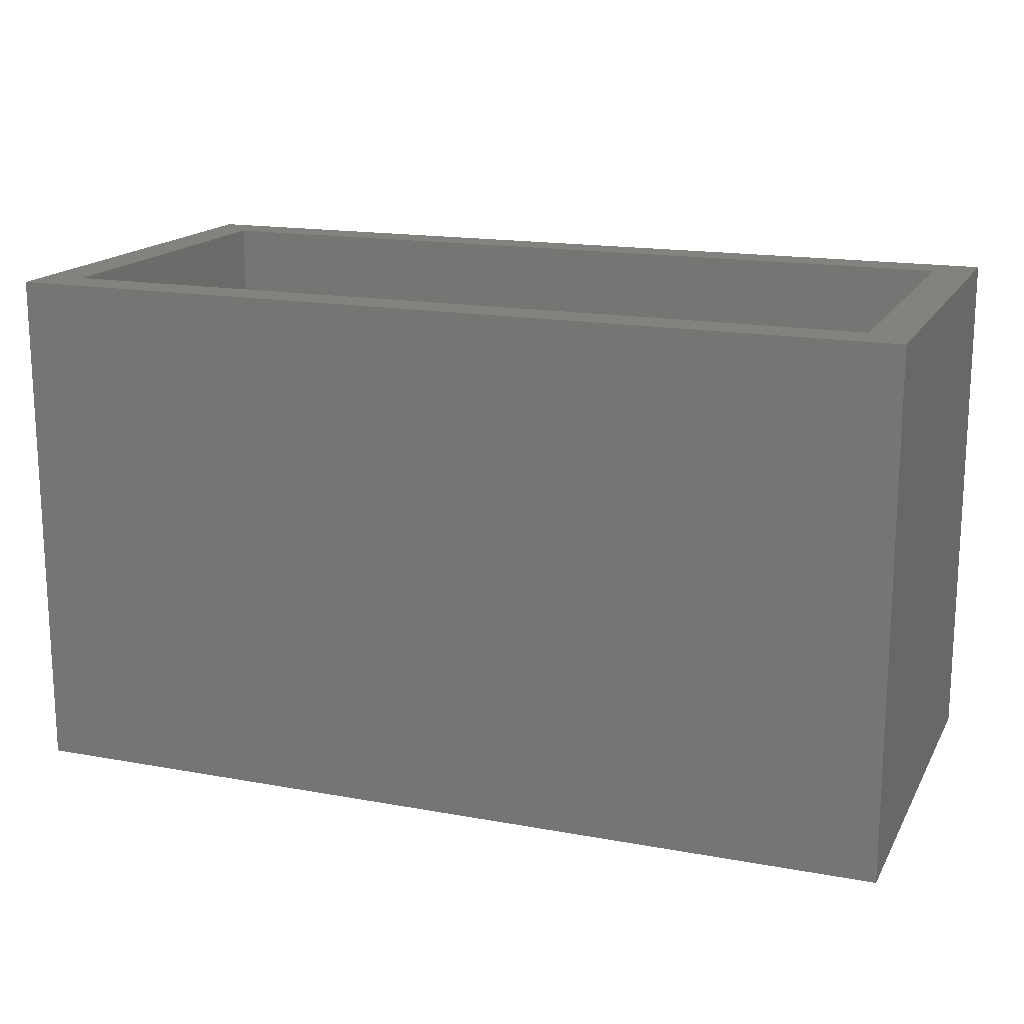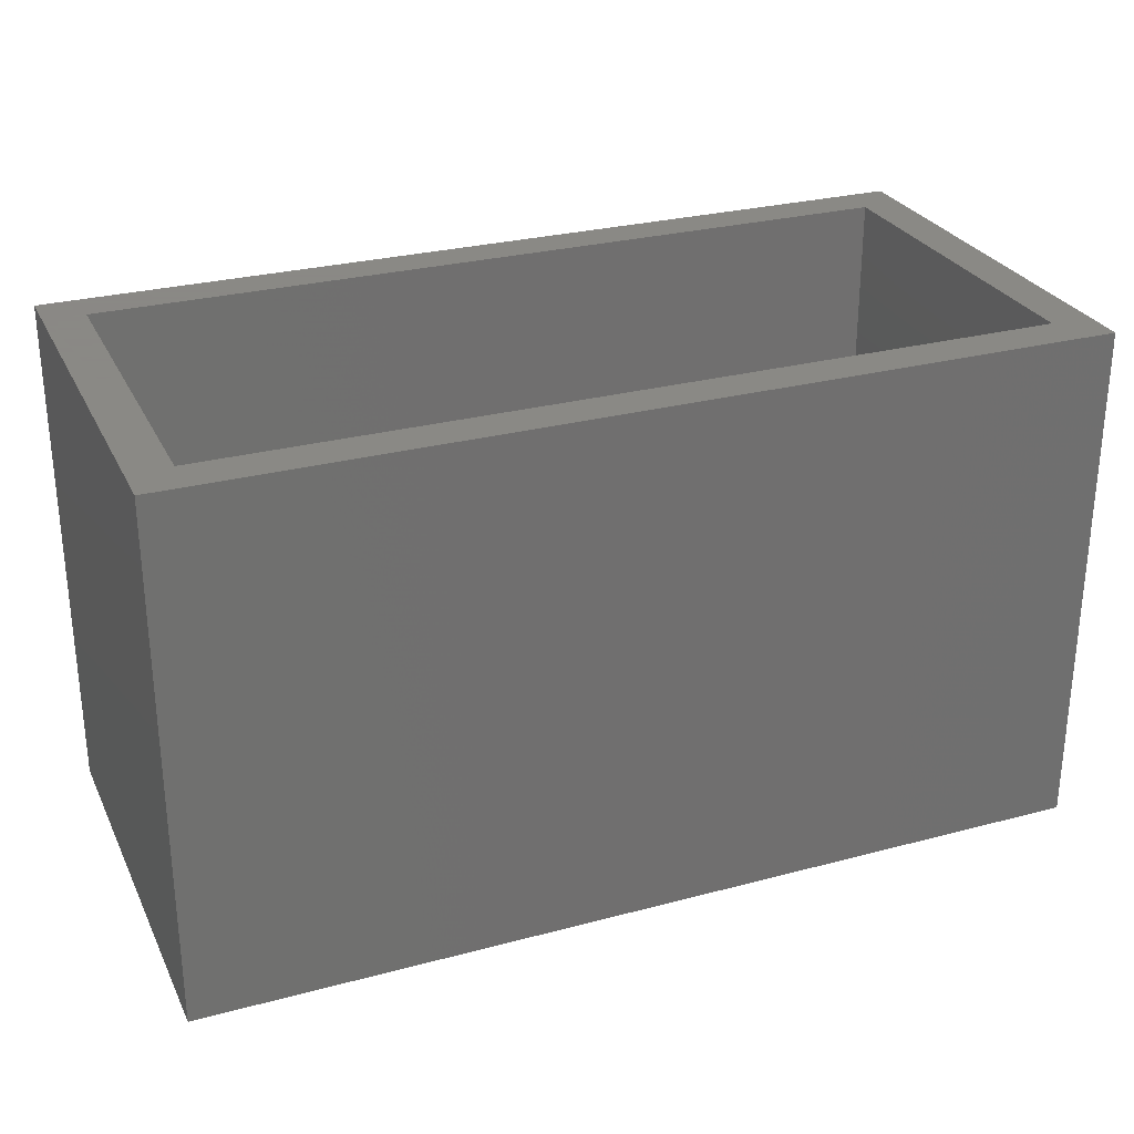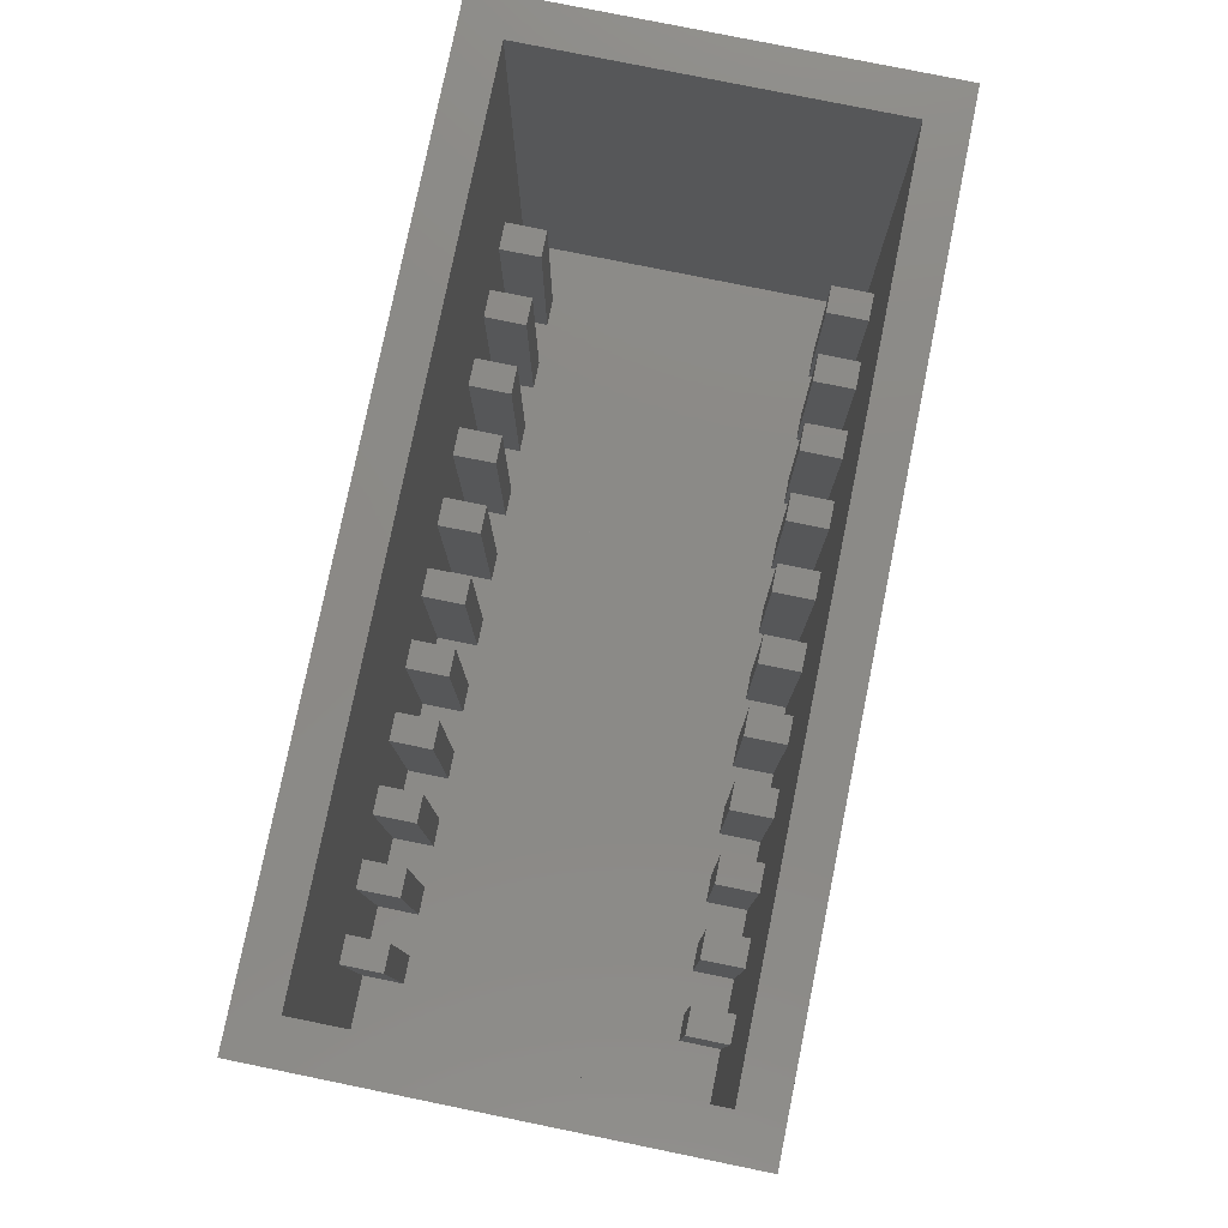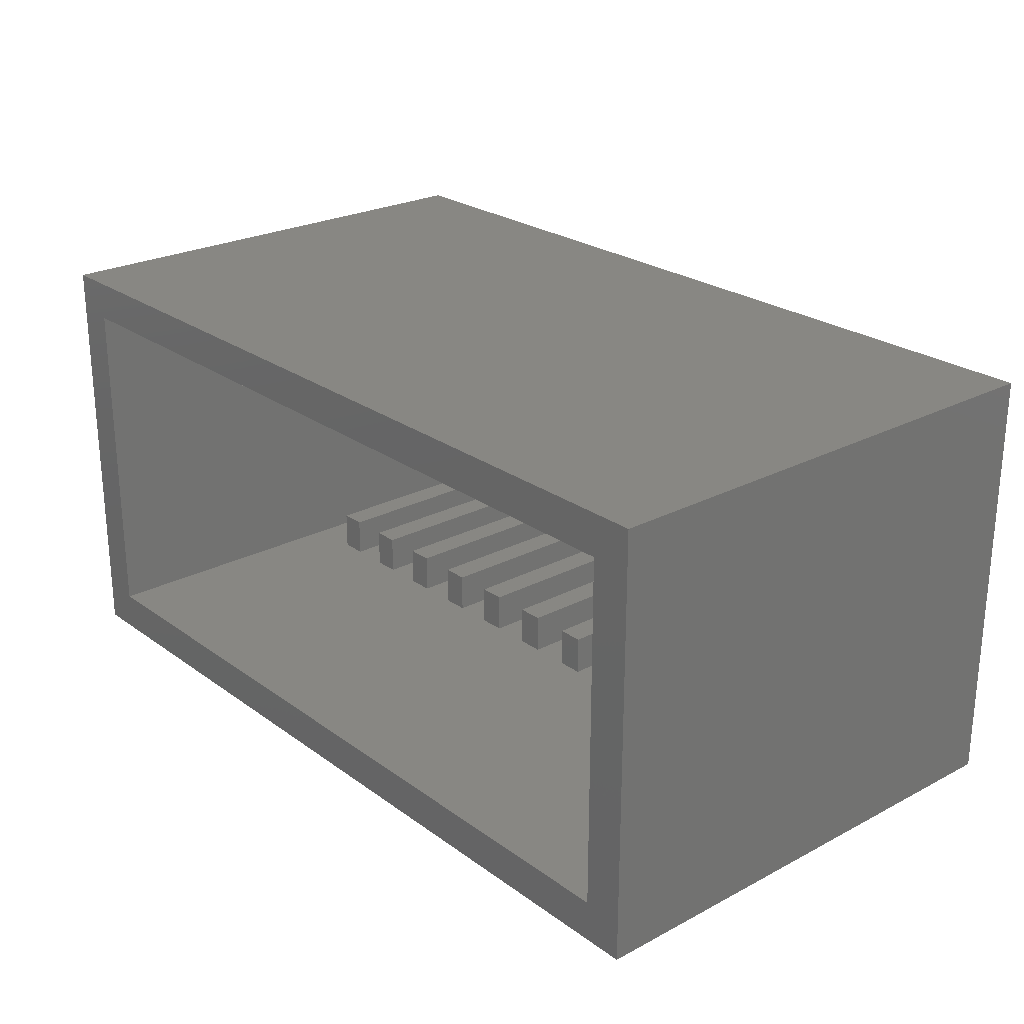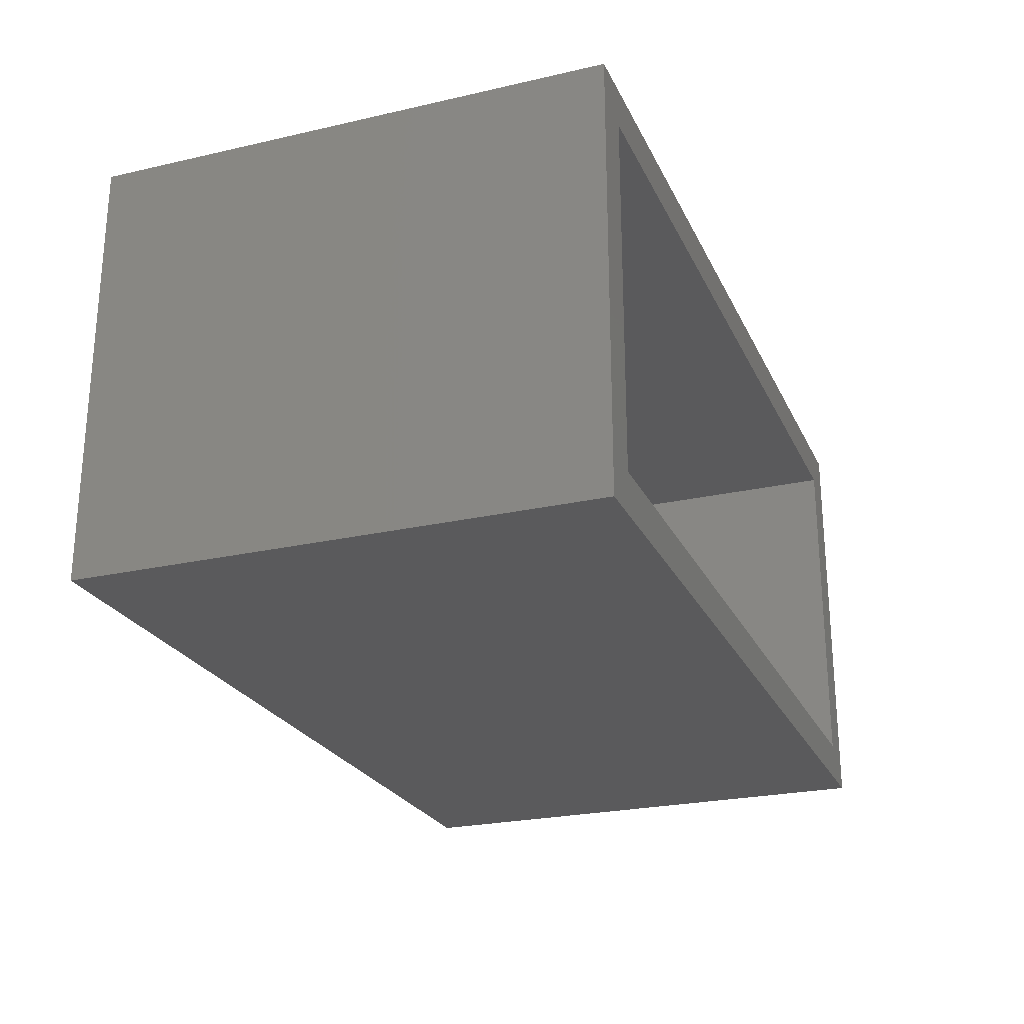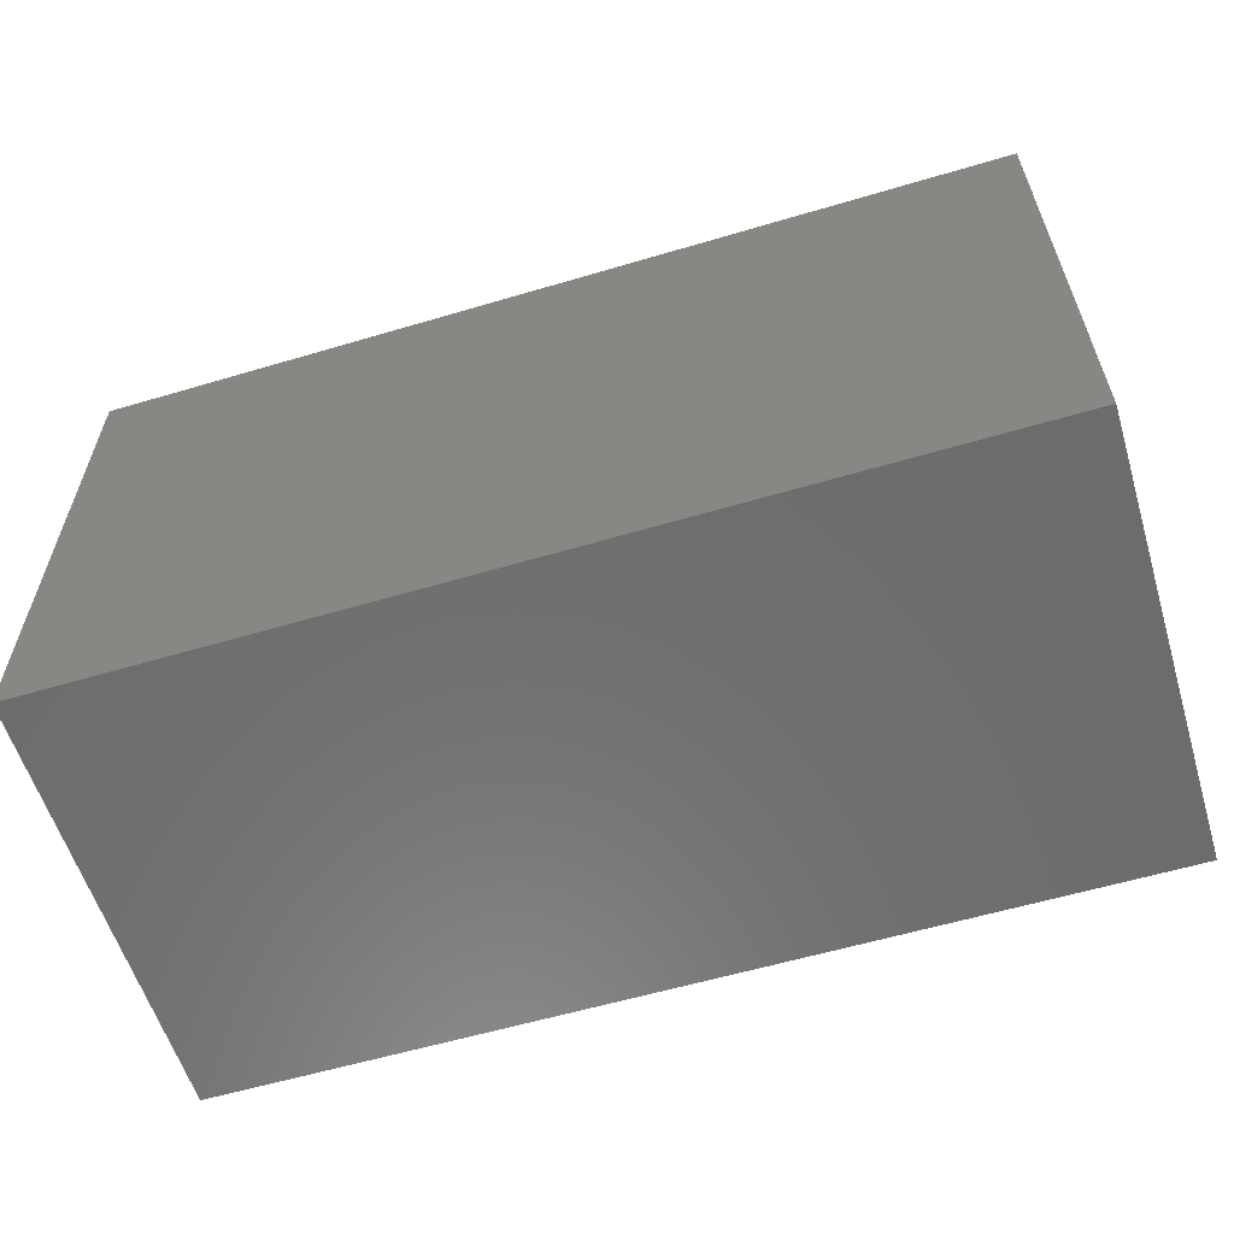
<metadata>
{"format":"stl","ext":"stl","renderer":"f3d","projection":"perspective","resolution":1024,"background":"white","views":[{"elev":16.4,"azim":20.6,"up":"+Z"},{"elev":27.9,"azim":-22.0,"up":"+Z"},{"elev":78.8,"azim":-78.5,"up":"+Z"},{"elev":24.6,"azim":49.4,"up":"+Y"},{"elev":-24.4,"azim":-69.4,"up":"+Y"},{"elev":-58.8,"azim":-163.0,"up":"+Z"}]}
</metadata>
<code>
# stl→obj: 192 verts, 380 faces
v 66 32 0
v 0 0 0
v 0 32 0
v 66 0 0
v 0 32 38
v 0 0 38
v 66 32 38
v 66 0 38
v 9 6 2
v 7 26 2
v 7 6 2
v 9 26 2
v 7 3 2
v 3 29 2
v 3 3 2
v 7 29 2
v 22 3 2
v 19 6 2
v 19 3 2
v 54 6 2
v 52 26 2
v 52 6 2
v 54 26 2
v 52 3 2
v 49 6 2
v 49 3 2
v 49 26 2
v 49 29 2
v 52 29 2
v 47 26 2
v 47 6 2
v 47 3 2
v 44 6 2
v 44 3 2
v 44 26 2
v 44 29 2
v 47 29 2
v 42 26 2
v 42 6 2
v 42 3 2
v 39 6 2
v 39 3 2
v 39 26 2
v 39 29 2
v 42 29 2
v 37 26 2
v 37 6 2
v 37 3 2
v 34 6 2
v 34 3 2
v 34 26 2
v 34 29 2
v 37 29 2
v 32 26 2
v 32 6 2
v 32 3 2
v 29 6 2
v 29 3 2
v 29 26 2
v 29 29 2
v 32 29 2
v 27 26 2
v 27 6 2
v 27 3 2
v 24 6 2
v 24 3 2
v 24 26 2
v 24 29 2
v 27 29 2
v 22 26 2
v 22 6 2
v 17 26 2
v 17 6 2
v 19 26 2
v 19 29 2
v 22 29 2
v 17 3 2
v 14 6 2
v 14 3 2
v 14 26 2
v 14 29 2
v 17 29 2
v 12 3 2
v 9 3 2
v 9 29 2
v 12 26 2
v 12 6 2
v 63 3 2
v 59 6 2
v 59 3 2
v 59 26 2
v 59 29 2
v 63 29 2
v 57 3 2
v 54 3 2
v 54 29 2
v 57 26 2
v 57 6 2
v 57 29 2
v 12 29 2
v 9 26 17
v 7 29 17
v 7 26 17
v 9 29 17
v 14 26 17
v 12 29 17
v 12 26 17
v 14 29 17
v 19 26 17
v 17 29 17
v 17 26 17
v 19 29 17
v 24 26 17
v 22 29 17
v 22 26 17
v 24 29 17
v 29 26 17
v 27 29 17
v 27 26 17
v 29 29 17
v 34 26 17
v 32 29 17
v 32 26 17
v 34 29 17
v 39 26 17
v 37 29 17
v 37 26 17
v 39 29 17
v 44 26 17
v 42 29 17
v 42 26 17
v 44 29 17
v 49 26 17
v 47 29 17
v 47 26 17
v 49 29 17
v 54 26 17
v 52 29 17
v 52 26 17
v 54 29 17
v 59 26 17
v 57 29 17
v 57 26 17
v 59 29 17
v 9 3 17
v 7 6 17
v 7 3 17
v 9 6 17
v 14 3 17
v 12 6 17
v 12 3 17
v 14 6 17
v 19 3 17
v 17 6 17
v 17 3 17
v 19 6 17
v 24 3 17
v 22 6 17
v 22 3 17
v 24 6 17
v 29 3 17
v 27 6 17
v 27 3 17
v 29 6 17
v 34 3 17
v 32 6 17
v 32 3 17
v 34 6 17
v 39 3 17
v 37 6 17
v 37 3 17
v 39 6 17
v 44 3 17
v 42 6 17
v 42 3 17
v 44 6 17
v 49 3 17
v 47 6 17
v 47 3 17
v 49 6 17
v 54 3 17
v 52 6 17
v 52 3 17
v 54 6 17
v 59 3 17
v 57 6 17
v 57 3 17
v 59 6 17
v 63 29 38
v 3 29 38
v 63 3 38
v 3 3 38
f 1 2 3
f 2 1 4
f 5 2 6
f 2 5 3
f 5 1 3
f 1 5 7
f 1 8 4
f 8 1 7
f 8 2 4
f 2 8 6
f 9 10 11
f 10 9 12
f 13 14 15
f 14 13 16
f 16 13 11
f 16 11 10
f 17 18 19
f 20 21 22
f 21 20 23
f 24 25 26
f 25 24 27
f 27 24 28
f 28 24 29
f 29 24 22
f 29 22 21
f 25 30 31
f 30 25 27
f 32 33 34
f 33 32 35
f 35 32 36
f 36 32 37
f 37 32 31
f 37 31 30
f 33 38 39
f 38 33 35
f 40 41 42
f 41 40 43
f 43 40 44
f 44 40 45
f 45 40 39
f 45 39 38
f 41 46 47
f 46 41 43
f 48 49 50
f 49 48 51
f 51 48 52
f 52 48 53
f 53 48 47
f 53 47 46
f 49 54 55
f 54 49 51
f 56 57 58
f 57 56 59
f 59 56 60
f 60 56 61
f 61 56 55
f 61 55 54
f 57 62 63
f 62 57 59
f 64 65 66
f 65 64 67
f 67 64 68
f 68 64 69
f 69 64 63
f 69 63 62
f 65 70 71
f 70 65 67
f 18 72 73
f 72 18 74
f 74 18 75
f 75 18 76
f 76 18 17
f 76 17 71
f 76 71 70
f 77 78 79
f 78 77 80
f 80 77 81
f 81 77 82
f 82 77 73
f 82 73 72
f 83 9 84
f 9 83 12
f 12 83 85
f 85 83 86
f 86 83 87
f 86 87 80
f 80 87 78
f 88 89 90
f 89 88 91
f 91 88 92
f 92 88 93
f 94 20 95
f 20 94 23
f 23 94 96
f 96 94 97
f 97 94 98
f 97 98 91
f 91 98 89
f 99 96 97
f 100 85 86
f 101 102 103
f 102 101 104
f 102 10 103
f 10 102 16
f 101 10 12
f 10 101 103
f 85 101 12
f 101 85 104
f 105 106 107
f 106 105 108
f 106 86 107
f 86 106 100
f 105 86 80
f 86 105 107
f 81 105 80
f 105 81 108
f 109 110 111
f 110 109 112
f 110 72 111
f 72 110 82
f 109 72 74
f 72 109 111
f 75 109 74
f 109 75 112
f 113 114 115
f 114 113 116
f 114 70 115
f 70 114 76
f 113 70 67
f 70 113 115
f 68 113 67
f 113 68 116
f 117 118 119
f 118 117 120
f 118 62 119
f 62 118 69
f 117 62 59
f 62 117 119
f 60 117 59
f 117 60 120
f 121 122 123
f 122 121 124
f 122 54 123
f 54 122 61
f 121 54 51
f 54 121 123
f 52 121 51
f 121 52 124
f 125 126 127
f 126 125 128
f 126 46 127
f 46 126 53
f 125 46 43
f 46 125 127
f 44 125 43
f 125 44 128
f 129 130 131
f 130 129 132
f 130 38 131
f 38 130 45
f 129 38 35
f 38 129 131
f 36 129 35
f 129 36 132
f 133 134 135
f 134 133 136
f 134 30 135
f 30 134 37
f 133 30 27
f 30 133 135
f 28 133 27
f 133 28 136
f 137 138 139
f 138 137 140
f 138 21 139
f 21 138 29
f 137 21 23
f 21 137 139
f 96 137 23
f 137 96 140
f 141 142 143
f 142 141 144
f 142 97 143
f 97 142 99
f 141 97 91
f 97 141 143
f 92 141 91
f 141 92 144
f 145 146 147
f 146 145 148
f 9 145 84
f 145 9 148
f 146 9 11
f 9 146 148
f 146 13 147
f 13 146 11
f 149 150 151
f 150 149 152
f 78 149 79
f 149 78 152
f 150 78 87
f 78 150 152
f 150 83 151
f 83 150 87
f 153 154 155
f 154 153 156
f 18 153 19
f 153 18 156
f 154 18 73
f 18 154 156
f 154 77 155
f 77 154 73
f 157 158 159
f 158 157 160
f 65 157 66
f 157 65 160
f 158 65 71
f 65 158 160
f 158 17 159
f 17 158 71
f 161 162 163
f 162 161 164
f 57 161 58
f 161 57 164
f 162 57 63
f 57 162 164
f 162 64 163
f 64 162 63
f 165 166 167
f 166 165 168
f 49 165 50
f 165 49 168
f 166 49 55
f 49 166 168
f 166 56 167
f 56 166 55
f 169 170 171
f 170 169 172
f 41 169 42
f 169 41 172
f 170 41 47
f 41 170 172
f 170 48 171
f 48 170 47
f 173 174 175
f 174 173 176
f 33 173 34
f 173 33 176
f 174 33 39
f 33 174 176
f 174 40 175
f 40 174 39
f 177 178 179
f 178 177 180
f 25 177 26
f 177 25 180
f 178 25 31
f 25 178 180
f 178 32 179
f 32 178 31
f 181 182 183
f 182 181 184
f 20 181 95
f 181 20 184
f 182 20 22
f 20 182 184
f 182 24 183
f 24 182 22
f 185 186 187
f 186 185 188
f 89 185 90
f 185 89 188
f 186 89 98
f 89 186 188
f 186 94 187
f 94 186 98
f 189 92 93
f 92 189 144
f 144 189 142
f 142 189 140
f 140 189 138
f 138 189 136
f 136 189 134
f 134 189 132
f 132 189 130
f 130 189 128
f 128 189 126
f 126 189 124
f 124 189 122
f 122 189 120
f 120 189 118
f 118 189 116
f 116 189 114
f 114 189 112
f 112 189 110
f 110 189 108
f 108 189 106
f 106 189 104
f 104 189 102
f 102 14 16
f 14 102 190
f 190 102 189
f 106 85 100
f 85 106 104
f 110 81 82
f 81 110 108
f 114 75 76
f 75 114 112
f 118 68 69
f 68 118 116
f 122 60 61
f 60 122 120
f 126 52 53
f 52 126 124
f 130 44 45
f 44 130 128
f 134 36 37
f 36 134 132
f 138 28 29
f 28 138 136
f 142 96 99
f 96 142 140
f 189 88 191
f 88 189 93
f 192 13 15
f 13 192 147
f 147 192 145
f 145 192 151
f 151 192 149
f 149 192 155
f 155 192 153
f 153 192 159
f 159 192 157
f 157 192 163
f 163 192 161
f 161 192 167
f 167 192 165
f 165 192 171
f 171 192 169
f 169 192 175
f 175 192 173
f 173 192 179
f 179 192 177
f 177 192 183
f 183 192 181
f 181 192 187
f 187 192 185
f 185 88 90
f 88 185 191
f 191 185 192
f 181 94 95
f 94 181 187
f 177 24 26
f 24 177 183
f 173 32 34
f 32 173 179
f 169 40 42
f 40 169 175
f 165 48 50
f 48 165 171
f 161 56 58
f 56 161 167
f 157 64 66
f 64 157 163
f 153 17 19
f 17 153 159
f 149 77 79
f 77 149 155
f 145 83 84
f 83 145 151
f 14 192 15
f 192 14 190
f 6 192 5
f 192 6 8
f 192 8 191
f 191 8 189
f 5 190 7
f 190 5 192
f 7 190 189
f 7 189 8

</code>
